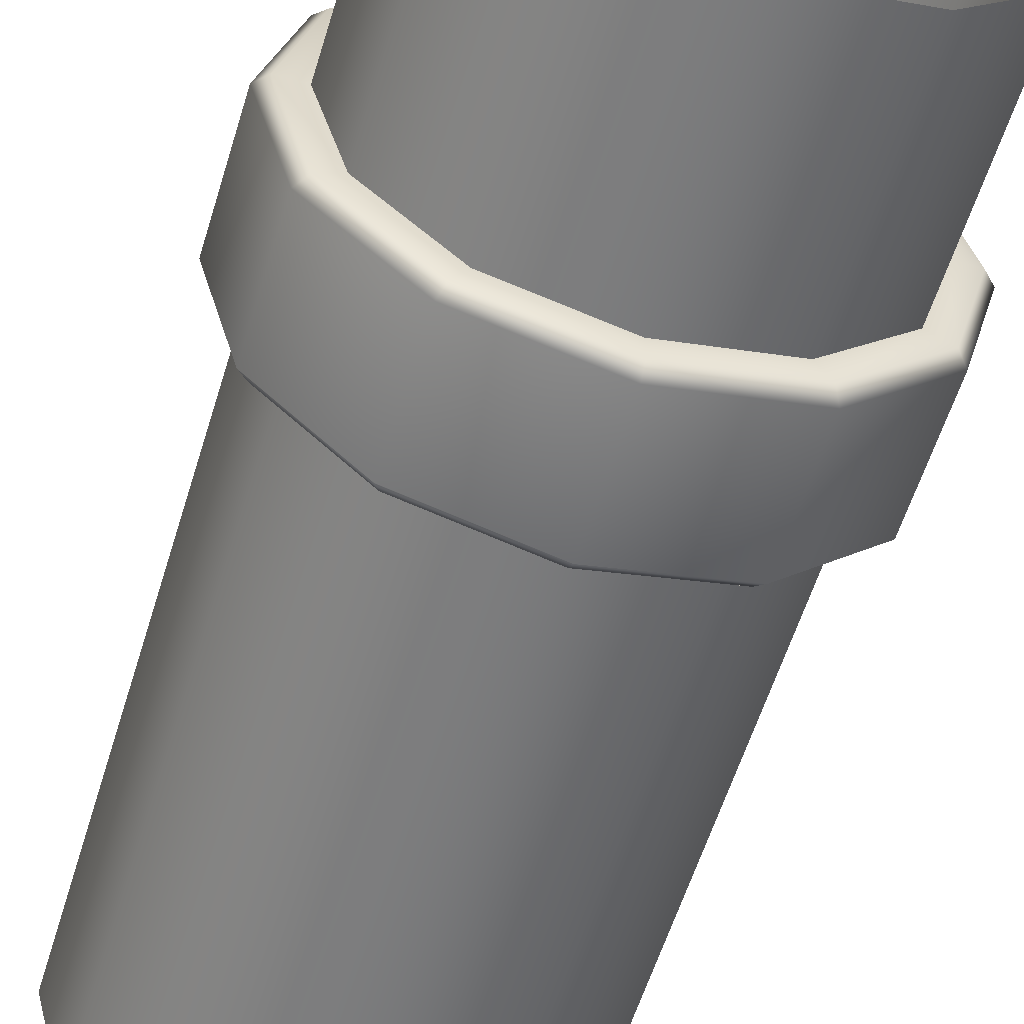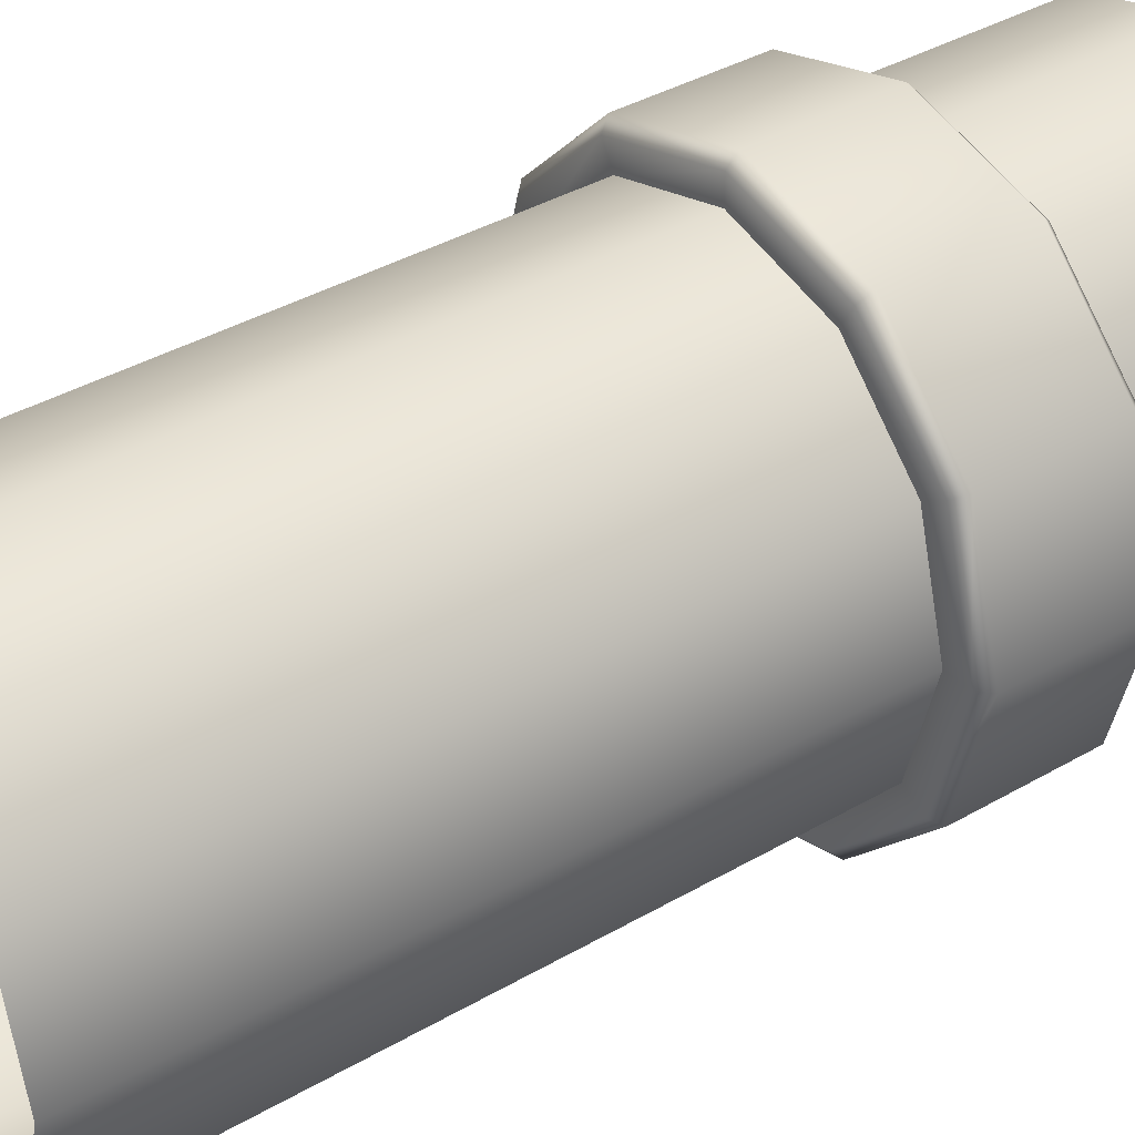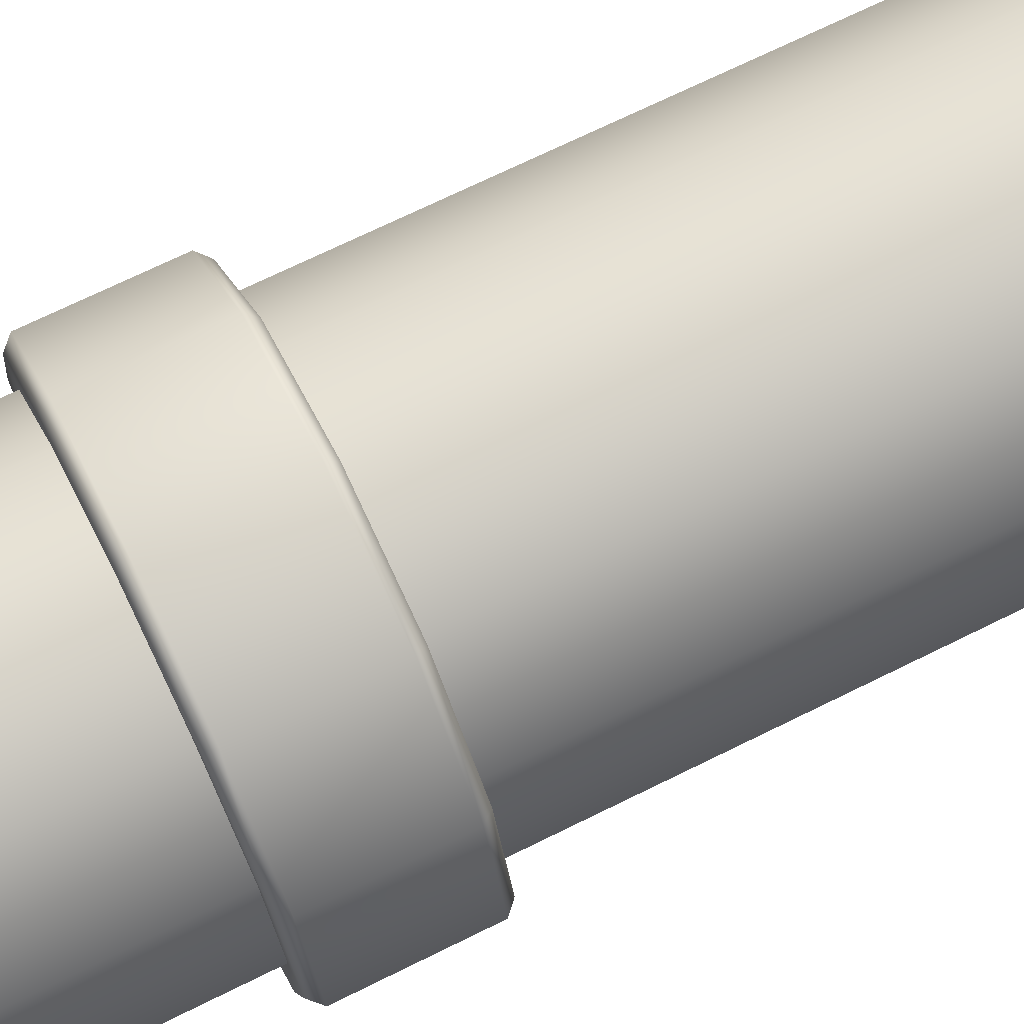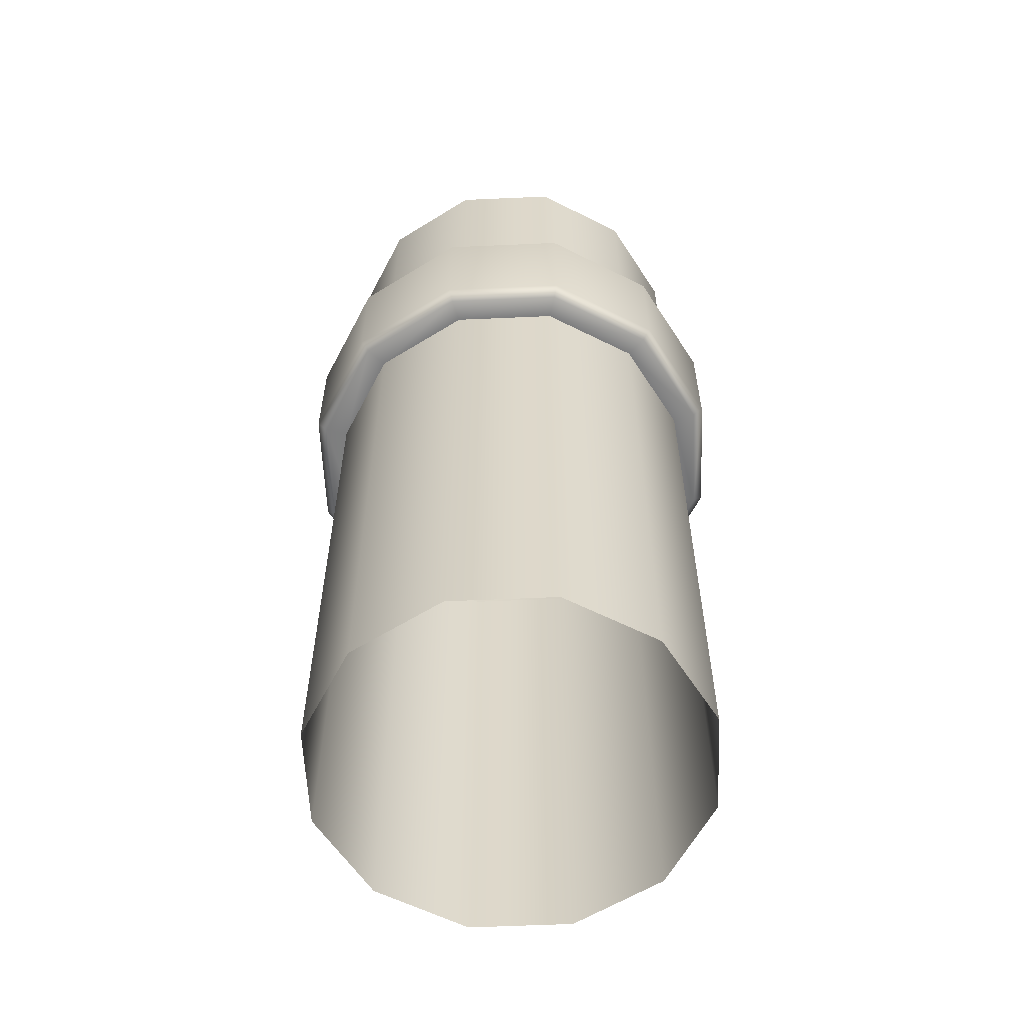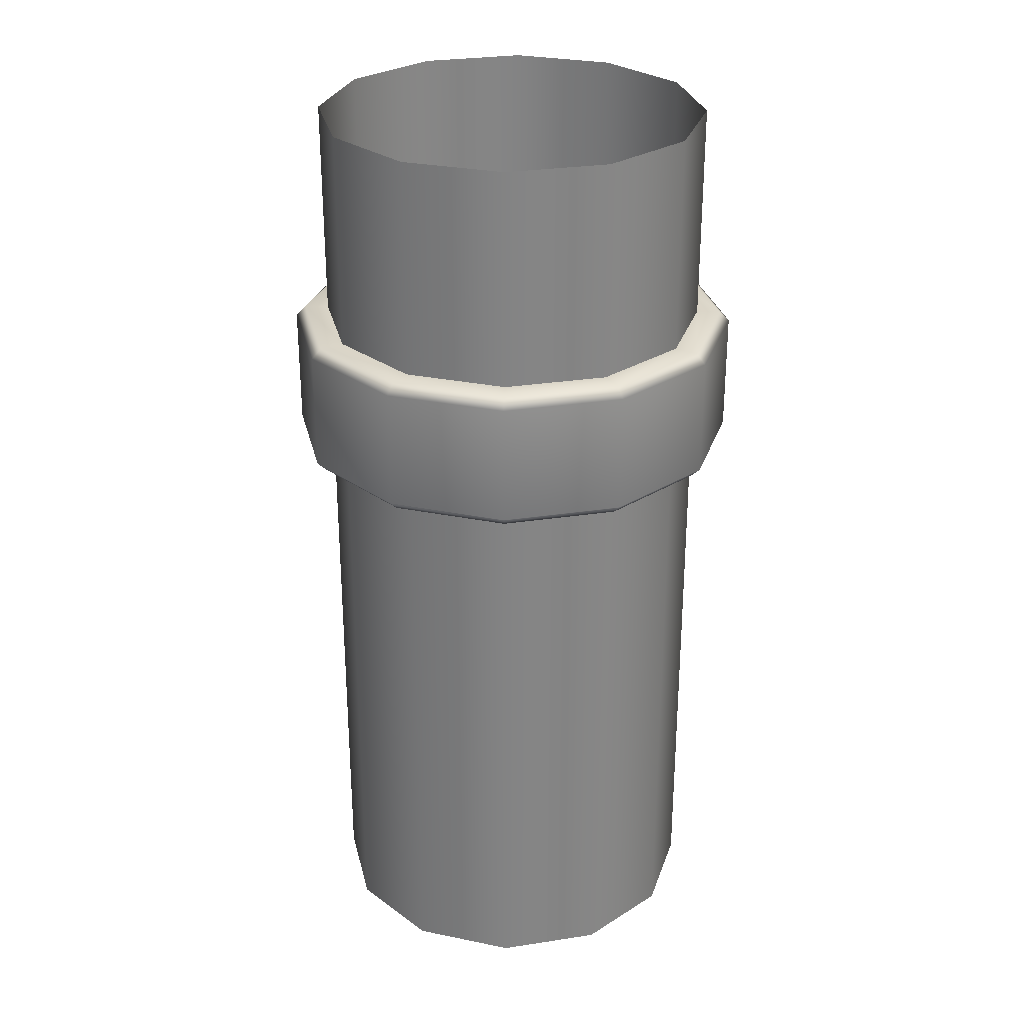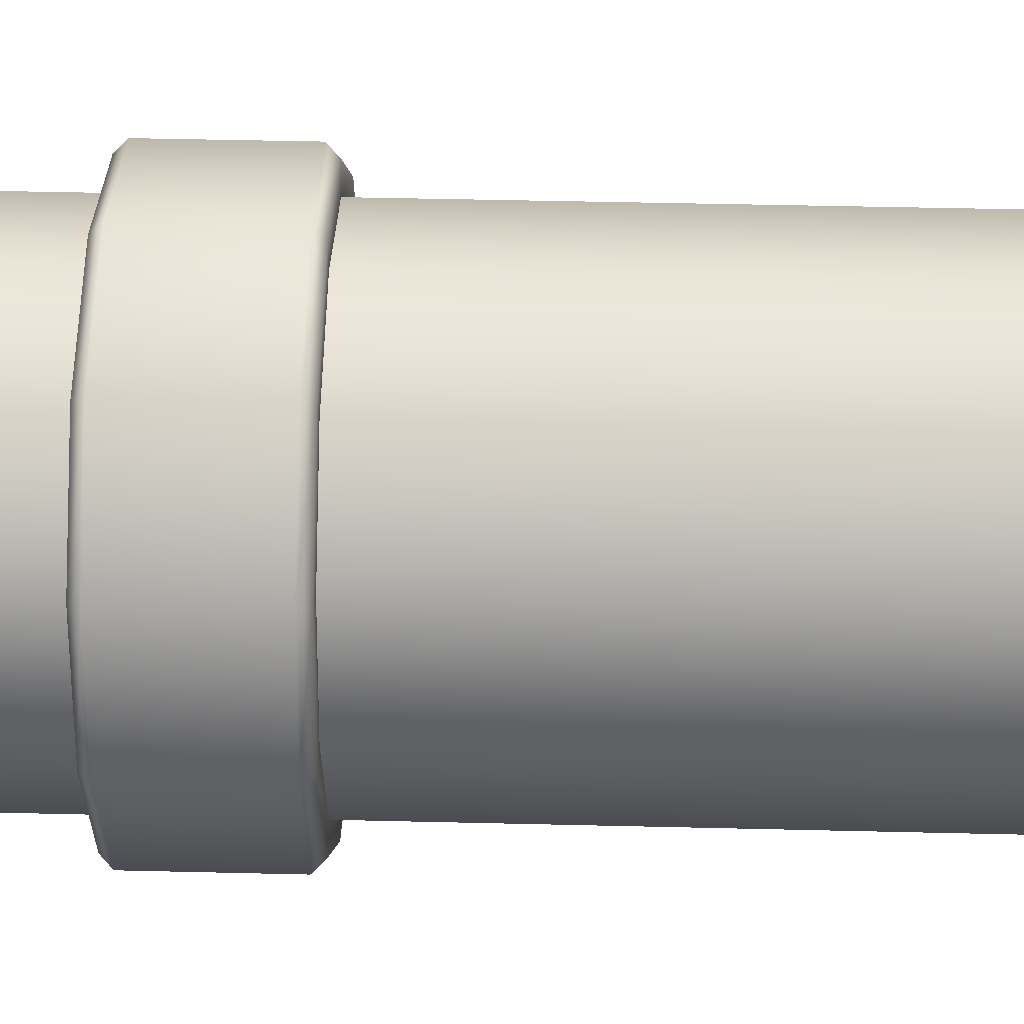
<metadata>
{"format":"obj","ext":"obj","renderer":"f3d","projection":"perspective","resolution":1024,"background":"white","views":[{"elev":-57.7,"azim":163.1,"up":"+Z"},{"elev":37.0,"azim":52.9,"up":"+Z"},{"elev":70.6,"azim":-116.3,"up":"+Z"},{"elev":-59.1,"azim":-162.4,"up":"+Y"},{"elev":28.7,"azim":152.0,"up":"+Y"},{"elev":44.9,"azim":-88.4,"up":"+Z"}]}
</metadata>
<code>
v 51.96 283.7 30
v 30 283.7 51.96
v 0.000366 283.7 60
v -30 283.7 51.96
v -51.96 283.7 30
v -60 283.7 0.000214
v -51.96 283.7 -30
v -30 283.7 -51.96
v -0.00061 283.7 -60
v 30 283.7 -51.96
v 51.96 283.7 -30
v 60 283.7 -0.000519
v 51.96 -6e-05 30
v 60 -6e-05 -0.000519
v 51.96 -6e-05 -30
v 30 -6e-05 -51.96
v -0.000122 -0.000793 -60
v -30 -0.000793 -51.96
v -51.96 -0.000793 -30
v -60 -0.000793 0.000275
v -51.96 -0.000793 30
v -30 -0.000793 51.96
v 0.001343 -0.000793 60
v 30 -6e-05 51.96
v 51.96 174.5 30
v 51.96 217 30
v 60 217 -0.000519
v 60 174.5 -0.000519
v 51.96 217 -30
v 51.96 174.5 -30
v 30 217 -51.96
v 30 174.5 -51.96
v -0.000122 217 -60
v -0.000122 174.5 -60
v -30 217 -51.96
v -30 174.5 -51.96
v -51.96 217 -30
v -51.96 174.5 -30
v -60 217 0.000275
v -60 174.5 0.000275
v -51.96 217 30
v -51.96 174.5 30
v -30 217 51.96
v -30 174.5 51.96
v 0.000854 217 60
v 0.000854 174.5 60
v 30 217 51.96
v 30 174.5 51.96
v 58.24 217 33.62
v 60.93 214 35.18
v 35.18 214 60.93
v 33.62 217 58.24
v 60.93 177.5 35.18
v 58.24 174.5 33.62
v 33.62 174.5 58.24
v 35.18 177.5 60.93
v 70.35 177.5 -0.000519
v 67.25 174.5 -0.000519
v 67.25 217 -0.000519
v 70.35 214 -0.000519
v 60.93 177.5 -35.18
v 58.24 174.5 -33.62
v 58.24 217 -33.62
v 60.93 214 -35.18
v 35.18 177.5 -60.93
v 33.62 174.5 -58.24
v 33.62 217 -58.24
v 35.18 214 -60.93
v -0.000122 177.5 -70.35
v -0.000122 174.5 -67.25
v -0.000122 217 -67.25
v -0.000122 214 -70.35
v -35.18 177.5 -60.93
v -33.62 174.5 -58.24
v -33.62 217 -58.24
v -35.18 214 -60.93
v -60.93 177.5 -35.18
v -58.24 174.5 -33.62
v -58.24 217 -33.62
v -60.93 214 -35.18
v -70.35 177.5 0.000275
v -67.25 174.5 0.000275
v -67.25 217 0.000275
v -70.35 214 0.000275
v -60.93 177.5 35.18
v -58.24 174.5 33.62
v -58.24 217 33.62
v -60.93 214 35.18
v -35.18 177.5 60.93
v -33.62 174.5 58.24
v -33.62 217 58.24
v -35.18 214 60.93
v 0.001343 177.5 70.35
v 0.001343 174.5 67.25
v 0.001343 217 67.25
v 0.001343 214 70.35
f 12 1 26 27
f 1 2 47 26
f 2 3 45 47
f 3 4 43 45
f 4 5 41 43
f 5 6 39 41
f 6 7 37 39
f 7 8 35 37
f 8 9 33 35
f 9 10 31 33
f 10 11 29 31
f 11 12 27 29
f 28 25 13 14
f 30 28 14 15
f 32 30 15 16
f 34 32 16 17
f 36 34 17 18
f 38 36 18 19
f 40 38 19 20
f 42 40 20 21
f 44 42 21 22
f 46 44 22 23
f 48 46 23 24
f 25 48 24 13
f 49 50 60 59
f 50 49 52 51
f 51 52 95 96
f 53 54 58 57
f 54 53 56 55
f 55 56 93 94
f 57 58 62 61
f 59 60 64 63
f 61 62 66 65
f 63 64 68 67
f 65 66 70 69
f 67 68 72 71
f 69 70 74 73
f 71 72 76 75
f 73 74 78 77
f 75 76 80 79
f 77 78 82 81
f 79 80 84 83
f 81 82 86 85
f 83 84 88 87
f 85 86 90 89
f 87 88 92 91
f 89 90 94 93
f 91 92 96 95
f 53 50 51 56
f 50 53 57 60
f 60 57 61 64
f 64 61 65 68
f 68 65 69 72
f 72 69 73 76
f 76 73 77 80
f 80 77 81 84
f 84 81 85 88
f 88 85 89 92
f 92 89 93 96
f 96 93 56 51
f 26 47 52 49
f 48 25 54 55
f 25 28 58 54
f 27 26 49 59
f 28 30 62 58
f 29 27 59 63
f 30 32 66 62
f 31 29 63 67
f 32 34 70 66
f 33 31 67 71
f 34 36 74 70
f 35 33 71 75
f 36 38 78 74
f 37 35 75 79
f 38 40 82 78
f 39 37 79 83
f 40 42 86 82
f 41 39 83 87
f 42 44 90 86
f 43 41 87 91
f 44 46 94 90
f 45 43 91 95
f 46 48 55 94
f 47 45 95 52

</code>
